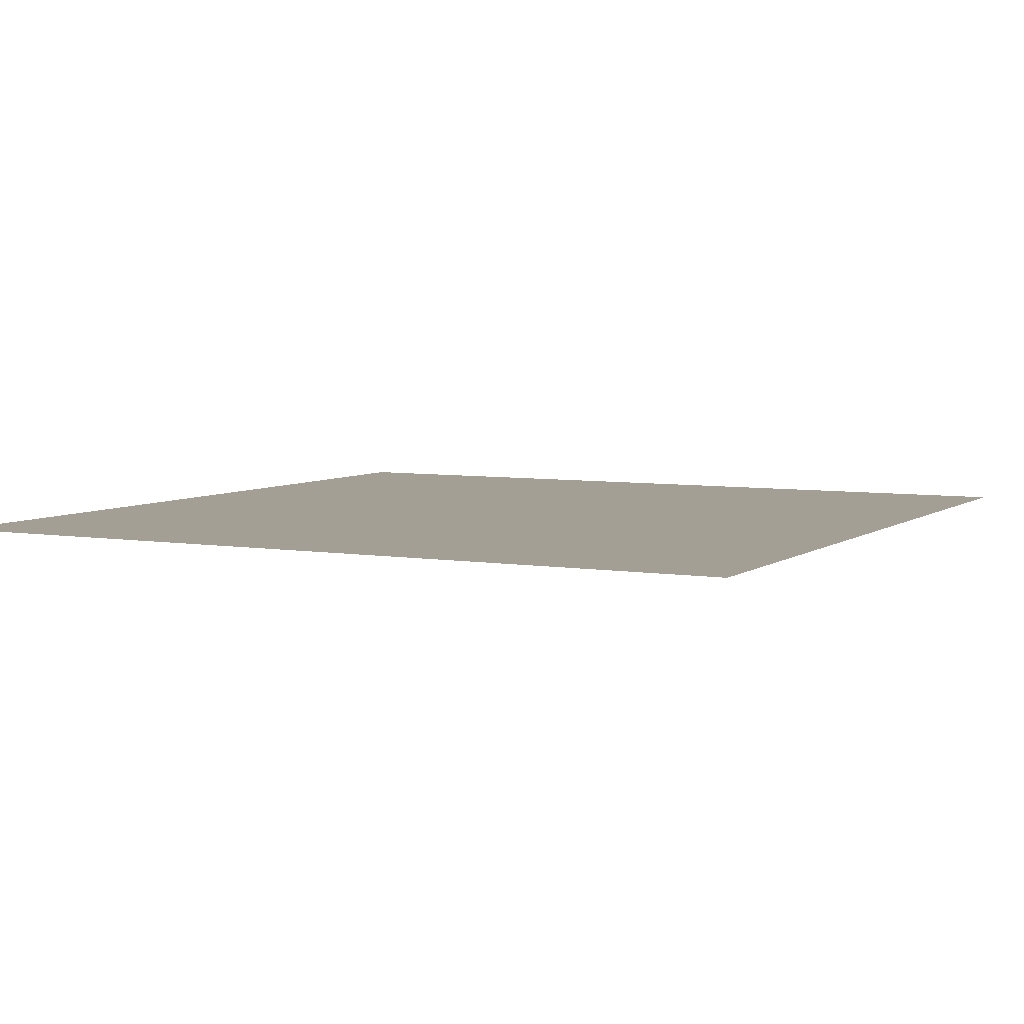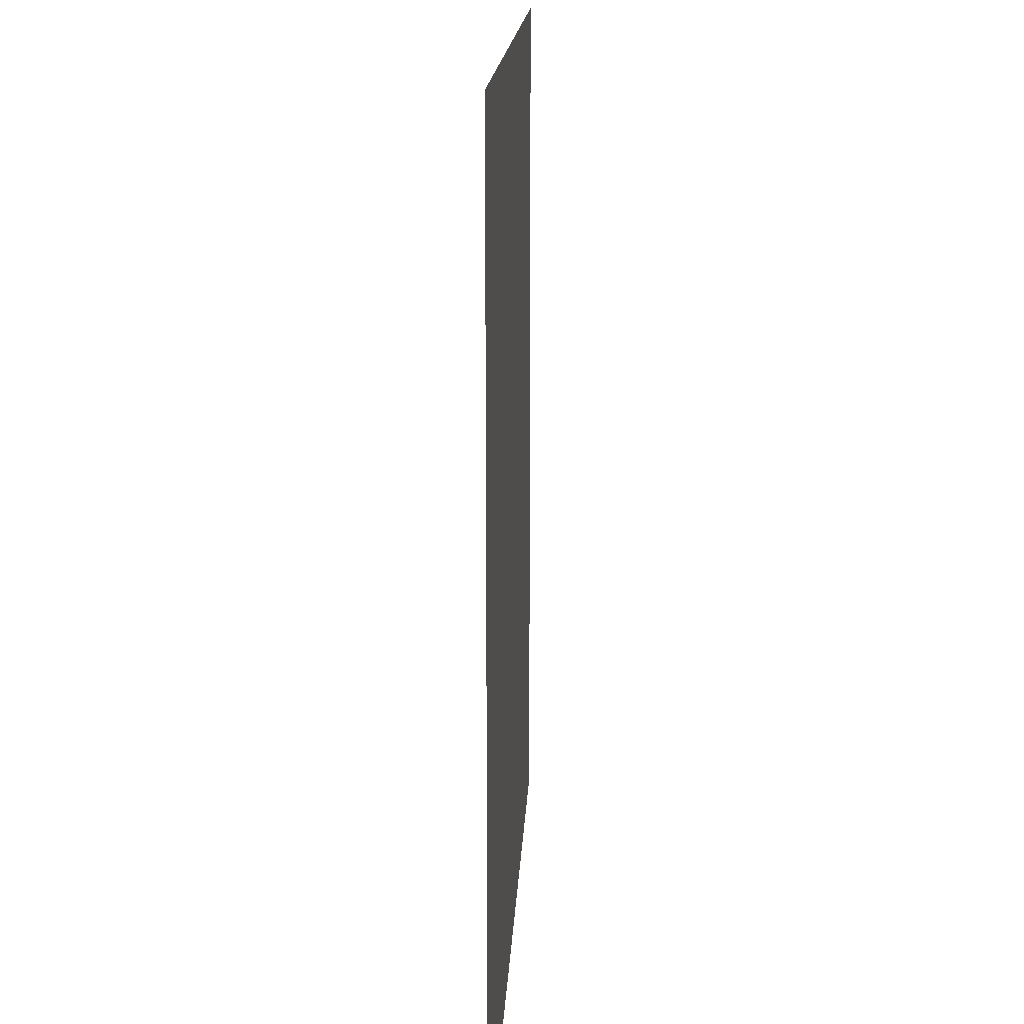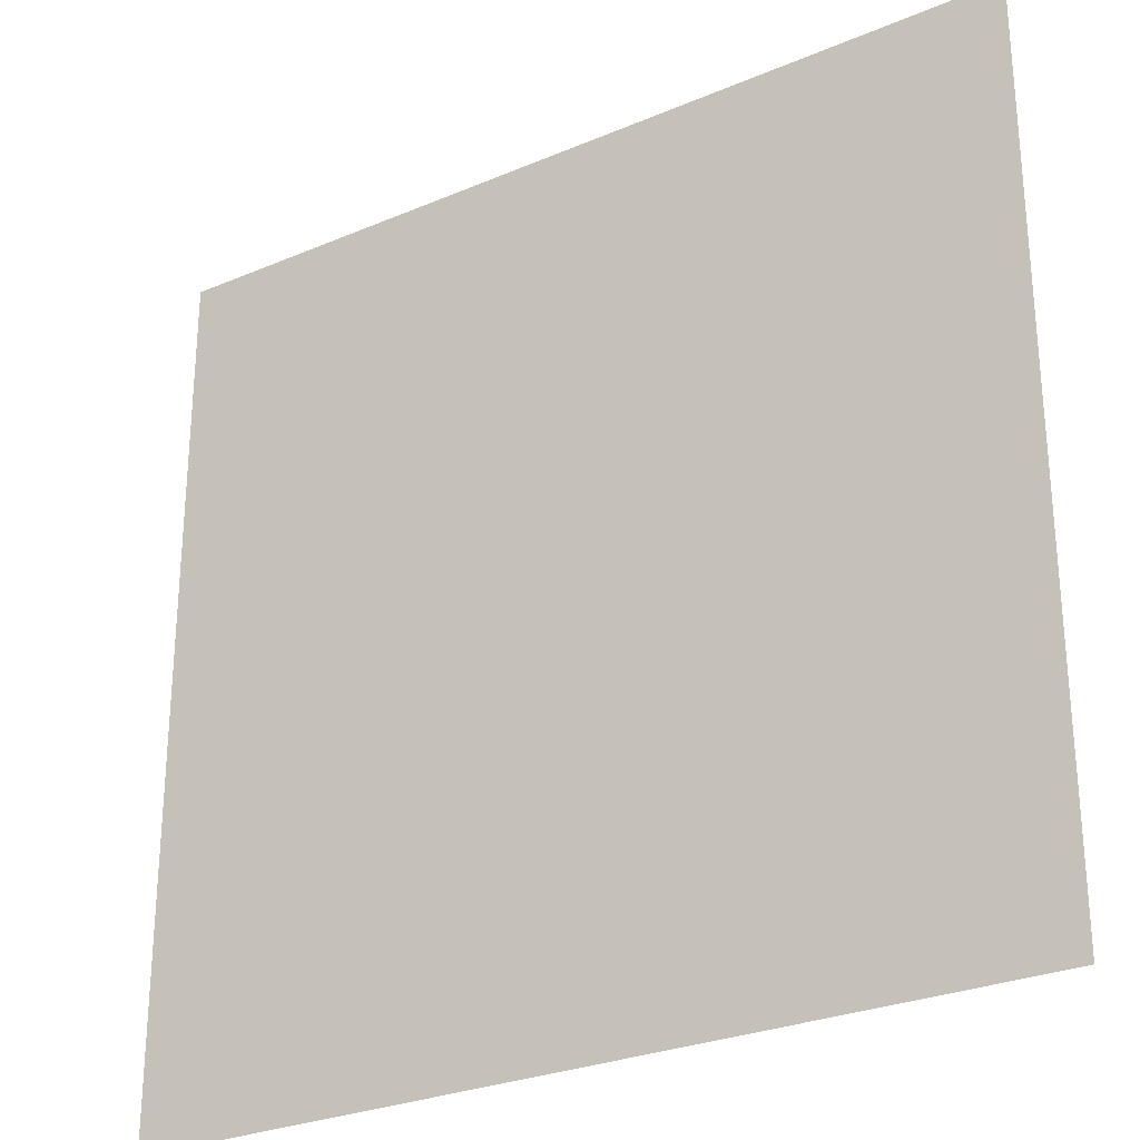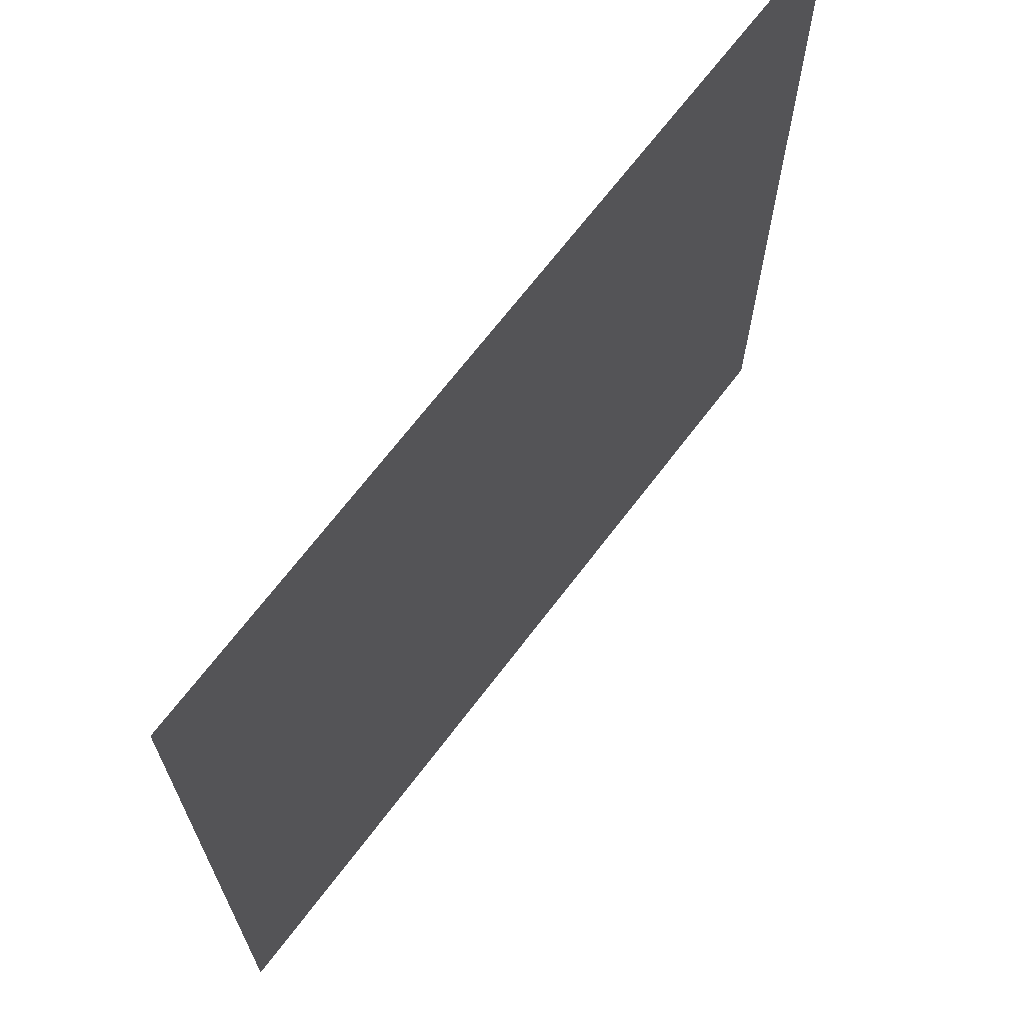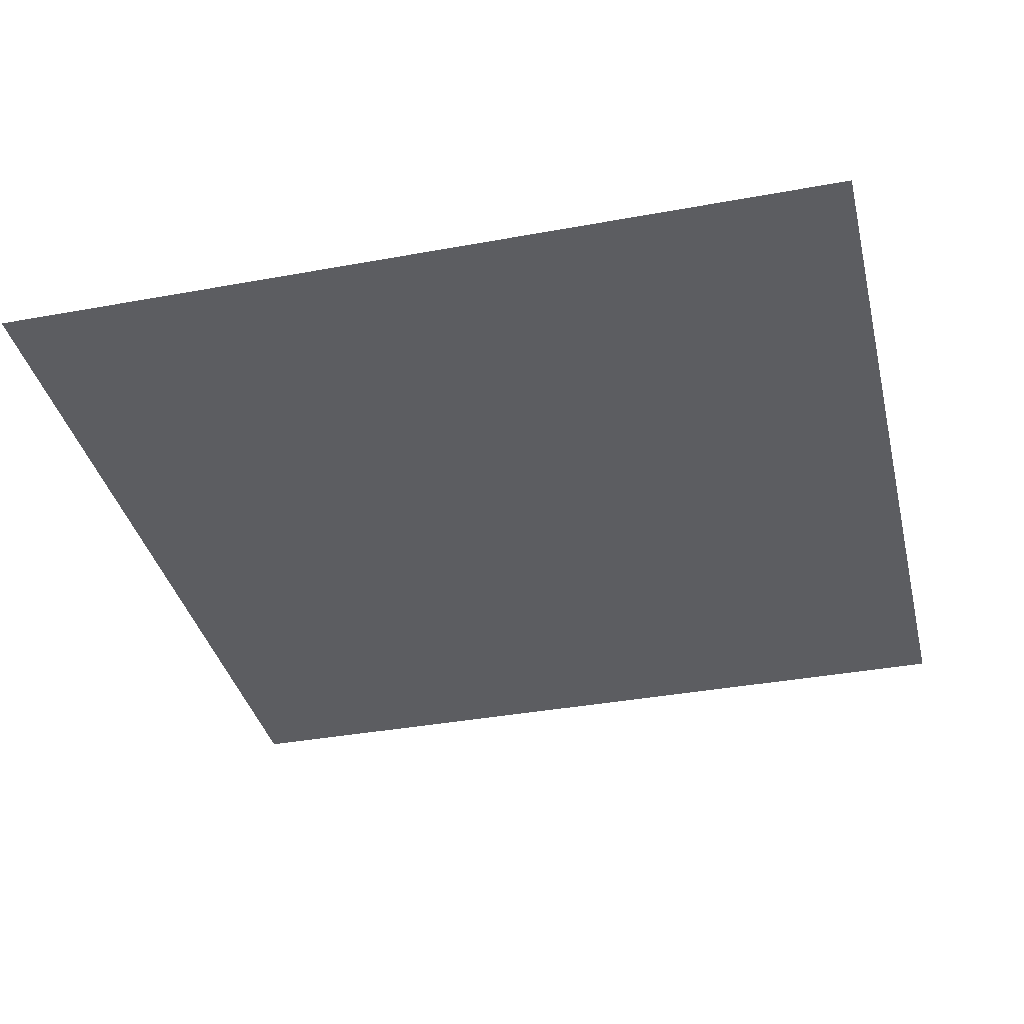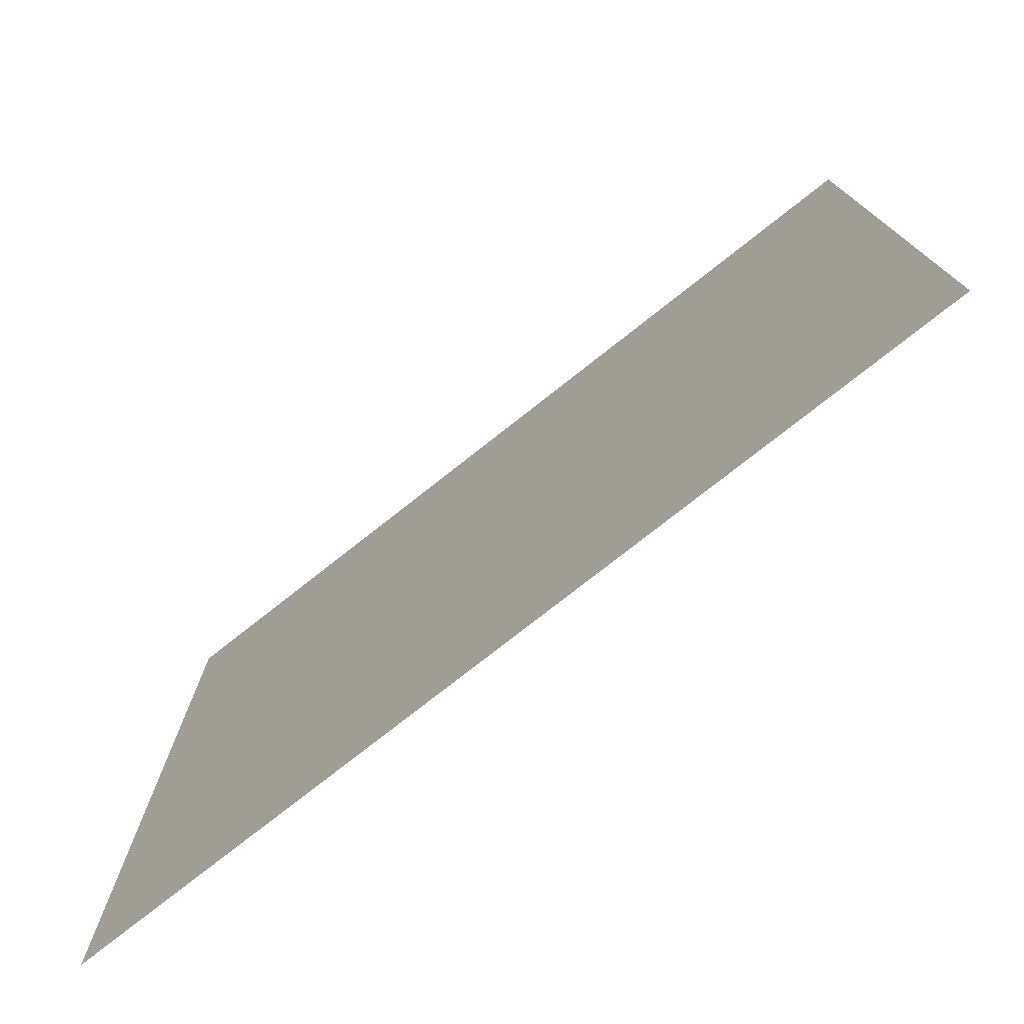
<metadata>
{"format":"obj","ext":"obj","renderer":"f3d","projection":"perspective","resolution":1024,"background":"white","views":[{"elev":5.6,"azim":117.3,"up":"+Z"},{"elev":15.1,"azim":-87.4,"up":"+Y"},{"elev":-27.8,"azim":33.0,"up":"+Y"},{"elev":68.5,"azim":127.2,"up":"+Y"},{"elev":-36.9,"azim":-76.6,"up":"+Z"},{"elev":-77.1,"azim":38.2,"up":"+Y"}]}
</metadata>
<code>
o world_root
v 16.25 15.39 3.133
v 16.25 29.14 3.133
v 2.5 15.39 3.133
v 2.5 29.14 3.133
f 1/1 2/1 3/1
f 4/1 3/1 2/1

</code>
